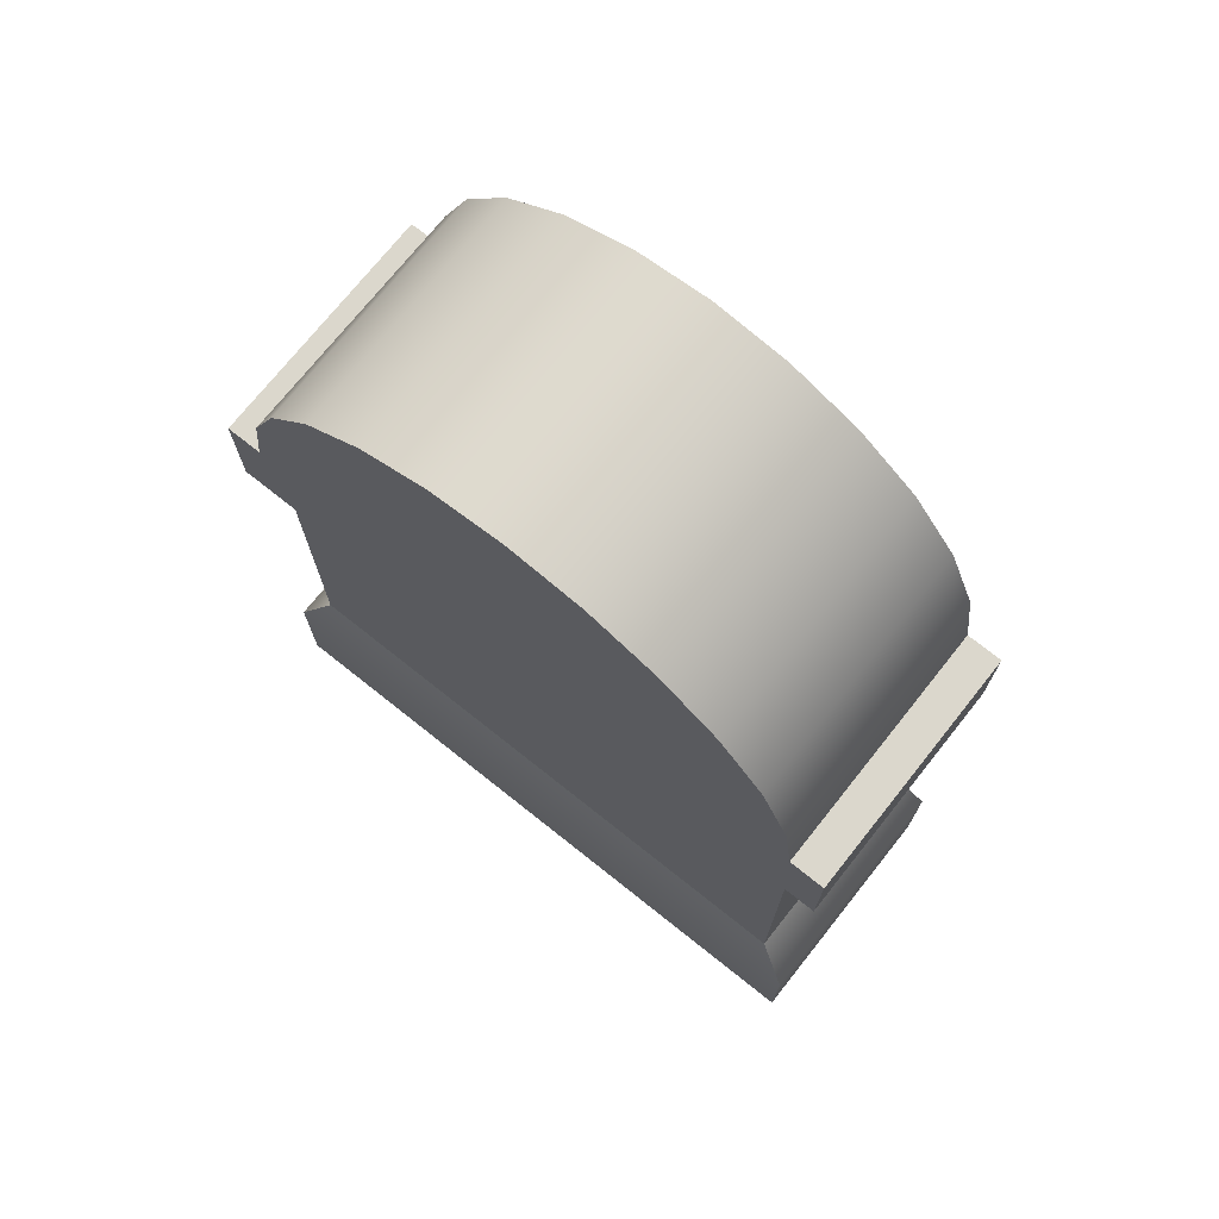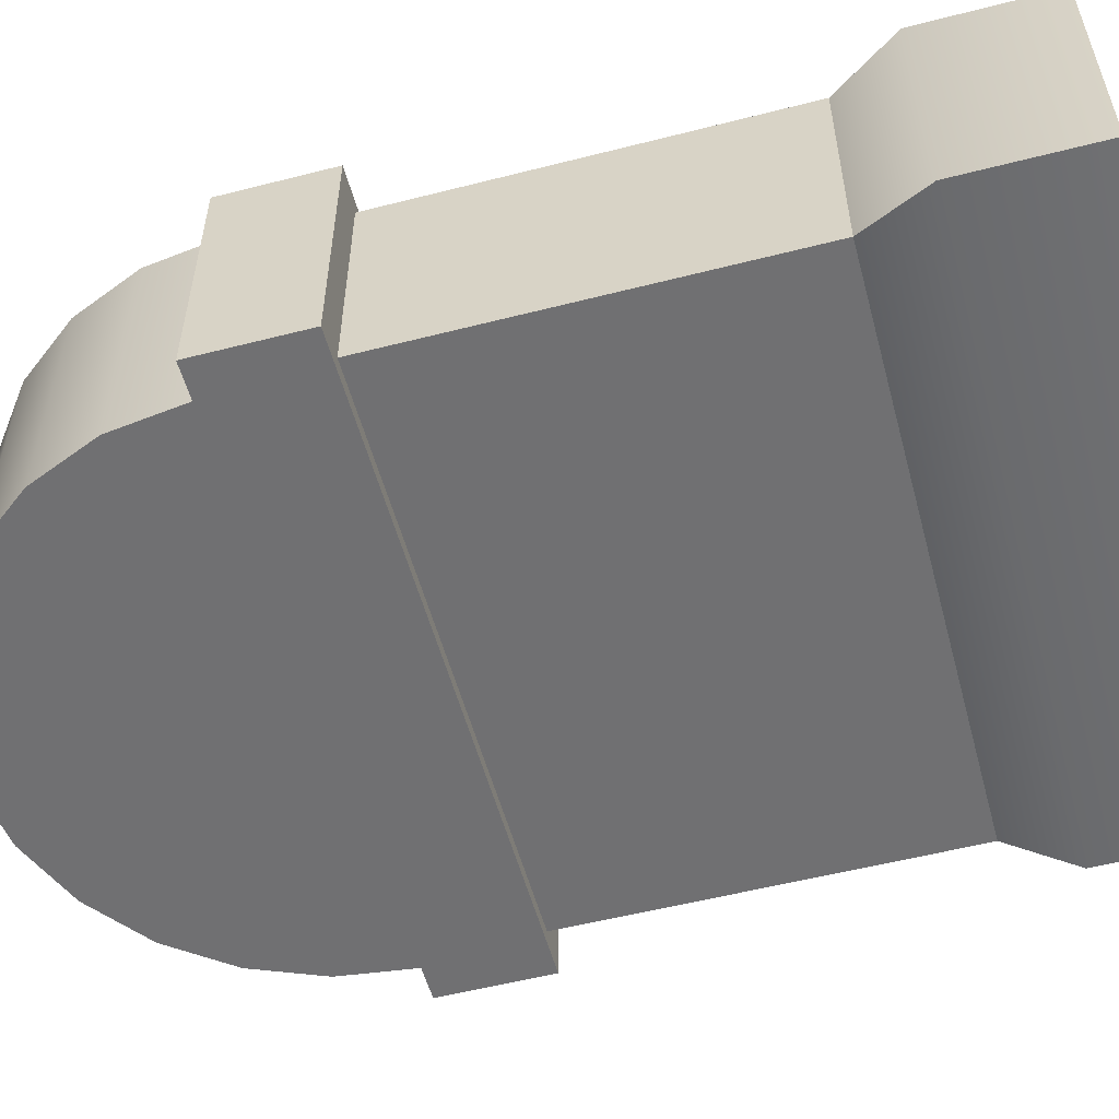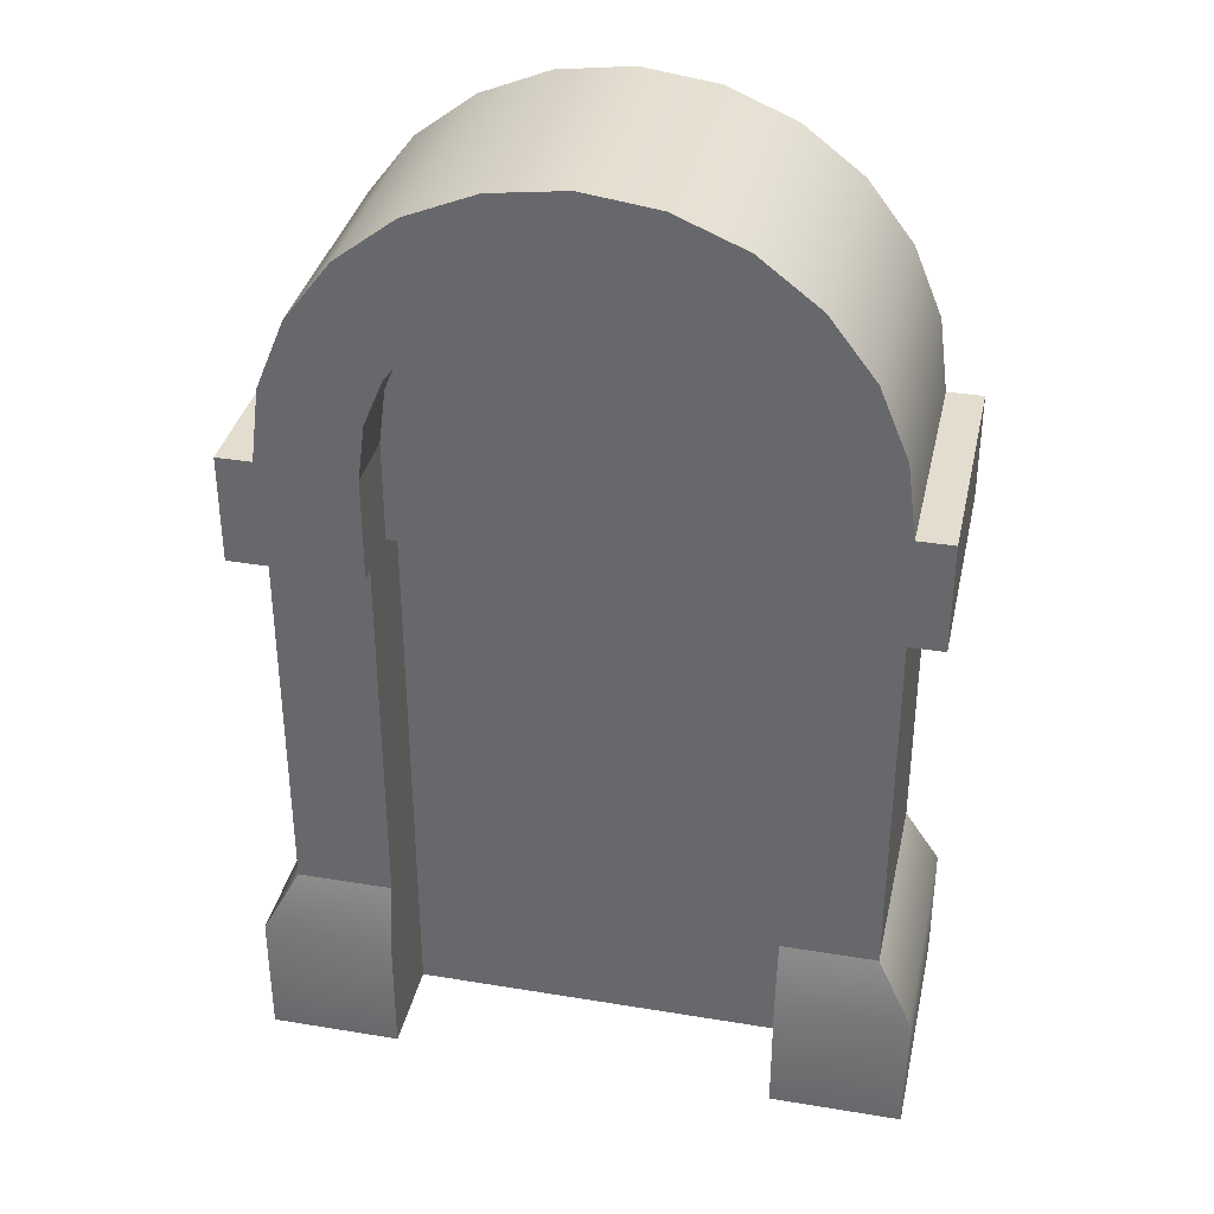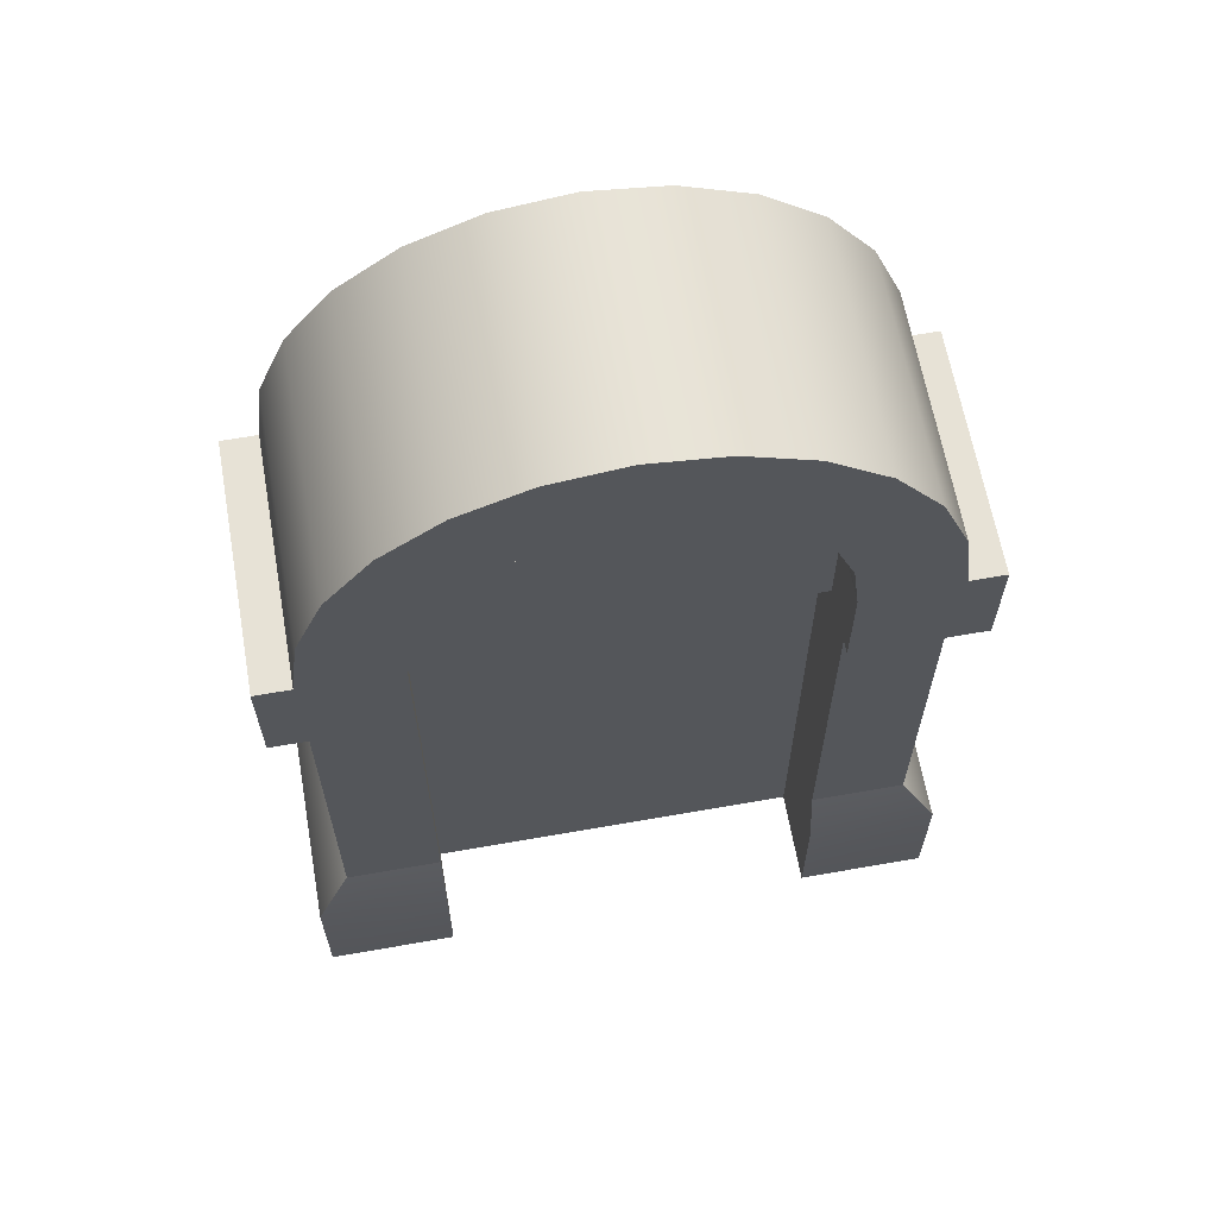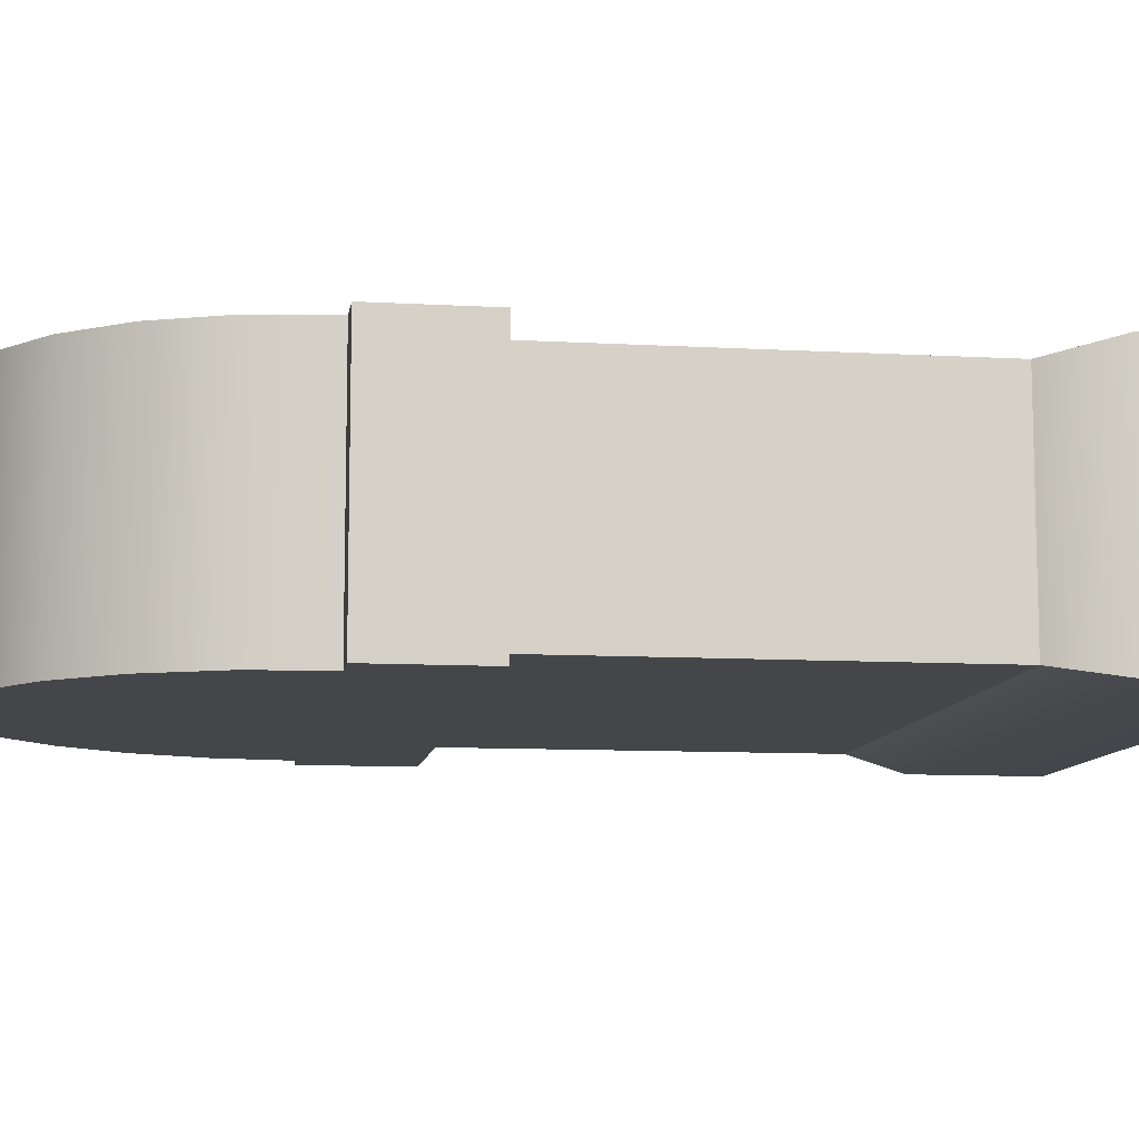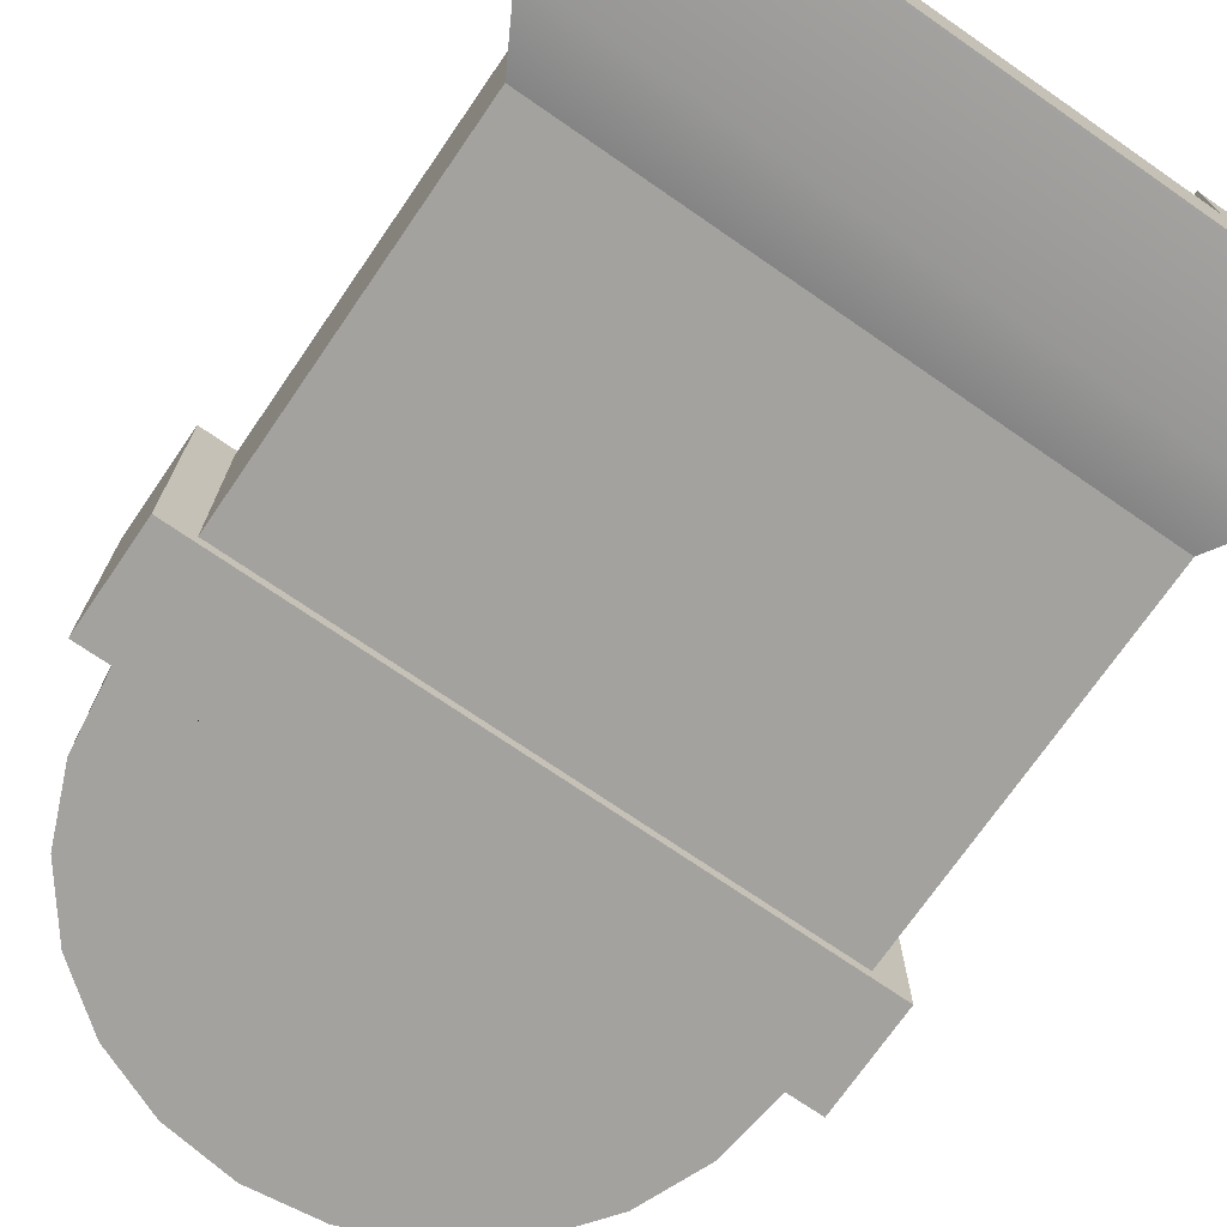
<metadata>
{"format":"obj","ext":"obj","renderer":"f3d","projection":"perspective","resolution":1024,"background":"white","views":[{"elev":73.2,"azim":-141.5,"up":"+Y"},{"elev":-55.0,"azim":-74.9,"up":"+Z"},{"elev":35.5,"azim":12.3,"up":"+Y"},{"elev":63.7,"azim":-10.1,"up":"+Y"},{"elev":-9.9,"azim":-98.4,"up":"+Z"},{"elev":-72.4,"azim":-34.6,"up":"+Z"}]}
</metadata>
<code>
g gravestone-round
v -0.08678 0.5617 -0.07475 1 1 1
v -0.08678 0.5617 0.07475 1 1 1
v -0.1227 0.5342 -0.07475 1 1 1
v -0.1227 0.5342 0.07475 1 1 1
v -0.1503 0.4982 -0.07475 1 1 1
v -0.1503 0.4982 0.07475 1 1 1
v -0.1736 0.4114 -0.07475 1 1 1
v -0.1676 0.4564 -0.07475 1 1 1
v -0.1736 0.4114 0.07475 1 1 1
v -0.1676 0.4564 0.07475 1 1 1
v -0.05769 0.5114 0.07475 1 1 1
v -0.05769 0.5114 0.03653 1 1 1
v -0.08158 0.493 0.07475 1 1 1
v -0.08158 0.493 0.03653 1 1 1
v 0.1159 0.4077 0.03653 1 1 1
v 0.1114 0.4413 0.03653 1 1 1
v 0.1159 0.4077 0.07475 1 1 1
v 0.1114 0.4413 0.07475 1 1 1
v 0.09991 0.4691 0.03653 1 1 1
v 0.08158 0.493 0.03653 1 1 1
v 0.09991 0.4691 0.07475 1 1 1
v 0.08158 0.493 0.07475 1 1 1
v -0.1114 0.4413 0.03653 1 1 1
v -0.1159 0.4077 0.03653 1 1 1
v -0.1114 0.4413 0.07475 1 1 1
v -0.1159 0.4077 0.07475 1 1 1
v -0.09991 0.4691 0.03653 1 1 1
v -0.09991 0.4691 0.07475 1 1 1
v -0.02986 0.5229 0.07475 1 1 1
v -0.02986 0.5229 0.03653 1 1 1
v -0.1159 0.3458 0.03653 1 1 1
v -0.1159 0.3458 0.06653 1 1 1
v -0.1159 0.3458 0.07475 1 1 1
v -0.1159 0.117 0.06653 1 1 1
v -0.1159 0 0.07475 1 1 1
v -0.1159 0.078 0.07475 1 1 1
v -0.1159 0 0.01653 1 1 1
v -0.1159 0.3458 0.01653 1 1 1
v 0.05769 0.5114 0.07475 1 1 1
v 0.05769 0.5114 0.03653 1 1 1
v 0 0.5268 0.07475 1 1 1
v 0 0.5268 0.03653 1 1 1
v -0.1736 0.117 0.06653 1 1 1
v -0.1736 0.3458 0.06653 1 1 1
v 0.1159 0.3458 0.07475 1 1 1
v 0.1159 0.3458 0.06653 1 1 1
v 0.1159 0.117 0.06653 1 1 1
v 0.1159 0 0.07475 1 1 1
v 0.1159 0.078 0.07475 1 1 1
v 0.1159 0.3458 0.03653 1 1 1
v 0.1159 0.3458 0.01653 1 1 1
v 0.1159 0 0.01653 1 1 1
v -0.195 0 0.07475 1 1 1
v -0.195 0.078 0.07475 1 1 1
v 0.02986 0.5229 0.07475 1 1 1
v 0.02986 0.5229 0.03653 1 1 1
v 0.195 0.078 0.07475 1 1 1
v 0.1736 0.117 0.06653 1 1 1
v 0.195 0.4114 -0.07475 1 1 1
v 0.195 0.3458 -0.07475 1 1 1
v 0.195 0.4114 0.07475 1 1 1
v 0.195 0.3458 0.07475 1 1 1
v 0.1736 0.4114 -0.07475 1 1 1
v 0.1736 0.4114 0.07475 1 1 1
v -0.195 0.3458 -0.07475 1 1 1
v -0.195 0.4114 -0.07475 1 1 1
v -0.195 0.3458 0.07475 1 1 1
v -0.195 0.4114 0.07475 1 1 1
v 0.1736 0.3458 0.06653 1 1 1
v 0.1676 0.4564 0.07475 1 1 1
v 0.1503 0.4982 0.07475 1 1 1
v 0.1227 0.5342 0.07475 1 1 1
v 0.08678 0.5617 0.07475 1 1 1
v 0.04492 0.5791 0.07475 1 1 1
v -0.04492 0.5791 0.07475 1 1 1
v 0 0.585 0.07475 1 1 1
v 0.1736 0.3458 -0.06653 1 1 1
v -0.1736 0.3458 -0.06653 1 1 1
v 0.1676 0.4564 -0.07475 1 1 1
v 0.1503 0.4982 -0.07475 1 1 1
v 0.1227 0.5342 -0.07475 1 1 1
v 0.08678 0.5617 -0.07475 1 1 1
v -0.04492 0.5791 -0.07475 1 1 1
v 0.04492 0.5791 -0.07475 1 1 1
v 0 0.585 -0.07475 1 1 1
v -0.1736 0.117 -0.06653 1 1 1
v 0.1736 0.117 -0.06653 1 1 1
v 0.195 0 0.07475 1 1 1
v -0.195 0 -0.07475 1 1 1
v -0.195 0.078 -0.07475 1 1 1
v 0.195 0.078 -0.07475 1 1 1
v 0.195 0 -0.07475 1 1 1
v 0.1159 0.3458 0.01653 1 1 1
v -0.1159 0.3458 0.01653 1 1 1
v 0.1159 0 0.01653 1 1 1
v -0.1159 0 0.01653 1 1 1
f 3 2 1
f 2 3 4
f 6 3 5
f 3 6 4
f 9 8 7
f 8 9 10
f 13 12 11
f 12 13 14
f 10 5 8
f 5 10 6
f 17 16 15
f 16 17 18
f 21 20 19
f 20 21 22
f 25 24 23
f 24 25 26
f 28 23 27
f 23 28 25
f 13 27 14
f 27 13 28
f 11 30 29
f 30 11 12
f 26 31 24
f 31 26 32
f 32 26 33
f 34 31 32
f 35 31 34
f 35 34 36
f 37 31 35
f 31 37 38
f 18 19 16
f 19 18 21
f 39 20 22
f 20 39 40
f 29 42 41
f 42 29 30
f 32 43 34
f 43 32 44
f 17 46 45
f 15 46 17
f 46 15 47
f 15 48 47
f 47 48 49
f 50 48 15
f 51 48 50
f 48 51 52
f 36 53 35
f 53 36 54
f 41 56 55
f 56 41 42
f 55 40 39
f 40 55 56
f 58 49 57
f 49 58 47
f 61 60 59
f 60 61 62
f 63 61 59
f 61 63 64
f 67 66 65
f 66 67 68
f 66 9 7
f 9 66 68
f 69 47 58
f 47 69 46
f 61 45 62
f 45 61 17
f 17 61 64
f 17 64 18
f 18 64 70
f 18 70 21
f 21 70 71
f 21 71 22
f 22 71 39
f 39 71 72
f 39 72 55
f 55 72 41
f 4 41 72
f 4 29 41
f 4 72 73
f 4 11 29
f 4 73 2
f 2 73 74
f 2 74 75
f 75 74 76
f 6 11 4
f 6 13 11
f 6 28 13
f 10 28 6
f 10 25 28
f 9 25 10
f 25 9 26
f 68 26 9
f 67 26 68
f 26 67 33
f 69 45 46
f 69 62 45
f 62 69 60
f 77 60 69
f 60 77 65
f 65 77 78
f 65 78 67
f 44 67 78
f 32 67 44
f 67 32 33
f 66 60 65
f 60 66 59
f 59 66 7
f 59 7 63
f 8 63 7
f 63 8 79
f 79 8 5
f 79 5 80
f 80 5 3
f 80 3 81
f 81 3 1
f 81 1 82
f 82 1 83
f 82 83 84
f 84 83 85
f 78 87 86
f 87 78 77
f 57 48 88
f 48 57 49
f 53 90 89
f 90 53 54
f 86 91 90
f 91 86 87
f 34 54 36
f 54 34 43
f 90 92 89
f 92 90 91
f 69 87 77
f 87 69 58
f 57 92 91
f 92 57 88
f 43 78 86
f 78 43 44
f 54 86 90
f 86 54 43
f 87 57 91
f 57 87 58
f 71 79 80
f 79 71 70
f 53 37 35
f 89 37 53
f 89 52 37
f 92 52 89
f 92 48 52
f 48 92 88
f 70 63 79
f 63 70 64
f 72 80 81
f 80 72 71
f 82 72 81
f 72 82 73
f 84 73 82
f 73 84 74
f 85 74 84
f 74 85 76
f 83 76 85
f 76 83 75
f 1 75 83
f 75 1 2
f 15 31 50
f 31 15 24
f 24 15 16
f 24 16 23
f 23 16 19
f 23 19 27
f 27 19 20
f 27 20 14
f 14 20 40
f 14 40 12
f 12 40 56
f 12 56 30
f 30 56 42
f 31 93 50
f 93 31 94
f 93 96 95
f 96 93 94
g gravestone-round
f 3 2 1
f 2 3 4
f 6 3 5
f 3 6 4
f 9 8 7
f 8 9 10
f 13 12 11
f 12 13 14
f 10 5 8
f 5 10 6
f 17 16 15
f 16 17 18
f 21 20 19
f 20 21 22
f 25 24 23
f 24 25 26
f 28 23 27
f 23 28 25
f 13 27 14
f 27 13 28
f 11 30 29
f 30 11 12
f 26 31 24
f 31 26 32
f 32 26 33
f 34 31 32
f 35 31 34
f 35 34 36
f 37 31 35
f 31 37 38
f 18 19 16
f 19 18 21
f 39 20 22
f 20 39 40
f 29 42 41
f 42 29 30
f 32 43 34
f 43 32 44
f 17 46 45
f 15 46 17
f 46 15 47
f 15 48 47
f 47 48 49
f 50 48 15
f 51 48 50
f 48 51 52
f 36 53 35
f 53 36 54
f 41 56 55
f 56 41 42
f 55 40 39
f 40 55 56
f 58 49 57
f 49 58 47
f 61 60 59
f 60 61 62
f 63 61 59
f 61 63 64
f 67 66 65
f 66 67 68
f 66 9 7
f 9 66 68
f 69 47 58
f 47 69 46
f 61 45 62
f 45 61 17
f 17 61 64
f 17 64 18
f 18 64 70
f 18 70 21
f 21 70 71
f 21 71 22
f 22 71 39
f 39 71 72
f 39 72 55
f 55 72 41
f 4 41 72
f 4 29 41
f 4 72 73
f 4 11 29
f 4 73 2
f 2 73 74
f 2 74 75
f 75 74 76
f 6 11 4
f 6 13 11
f 6 28 13
f 10 28 6
f 10 25 28
f 9 25 10
f 25 9 26
f 68 26 9
f 67 26 68
f 26 67 33
f 69 45 46
f 69 62 45
f 62 69 60
f 77 60 69
f 60 77 65
f 65 77 78
f 65 78 67
f 44 67 78
f 32 67 44
f 67 32 33
f 66 60 65
f 60 66 59
f 59 66 7
f 59 7 63
f 8 63 7
f 63 8 79
f 79 8 5
f 79 5 80
f 80 5 3
f 80 3 81
f 81 3 1
f 81 1 82
f 82 1 83
f 82 83 84
f 84 83 85
f 78 87 86
f 87 78 77
f 57 48 88
f 48 57 49
f 53 90 89
f 90 53 54
f 86 91 90
f 91 86 87
f 34 54 36
f 54 34 43
f 90 92 89
f 92 90 91
f 69 87 77
f 87 69 58
f 57 92 91
f 92 57 88
f 43 78 86
f 78 43 44
f 54 86 90
f 86 54 43
f 87 57 91
f 57 87 58
f 71 79 80
f 79 71 70
f 53 37 35
f 89 37 53
f 89 52 37
f 92 52 89
f 92 48 52
f 48 92 88
f 70 63 79
f 63 70 64
f 72 80 81
f 80 72 71
f 82 72 81
f 72 82 73
f 84 73 82
f 73 84 74
f 85 74 84
f 74 85 76
f 83 76 85
f 76 83 75
f 1 75 83
f 75 1 2
f 15 31 50
f 31 15 24
f 24 15 16
f 24 16 23
f 23 16 19
f 23 19 27
f 27 19 20
f 27 20 14
f 14 20 40
f 14 40 12
f 12 40 56
f 12 56 30
f 30 56 42
f 31 93 50
f 93 31 94
f 93 96 95
f 96 93 94

</code>
